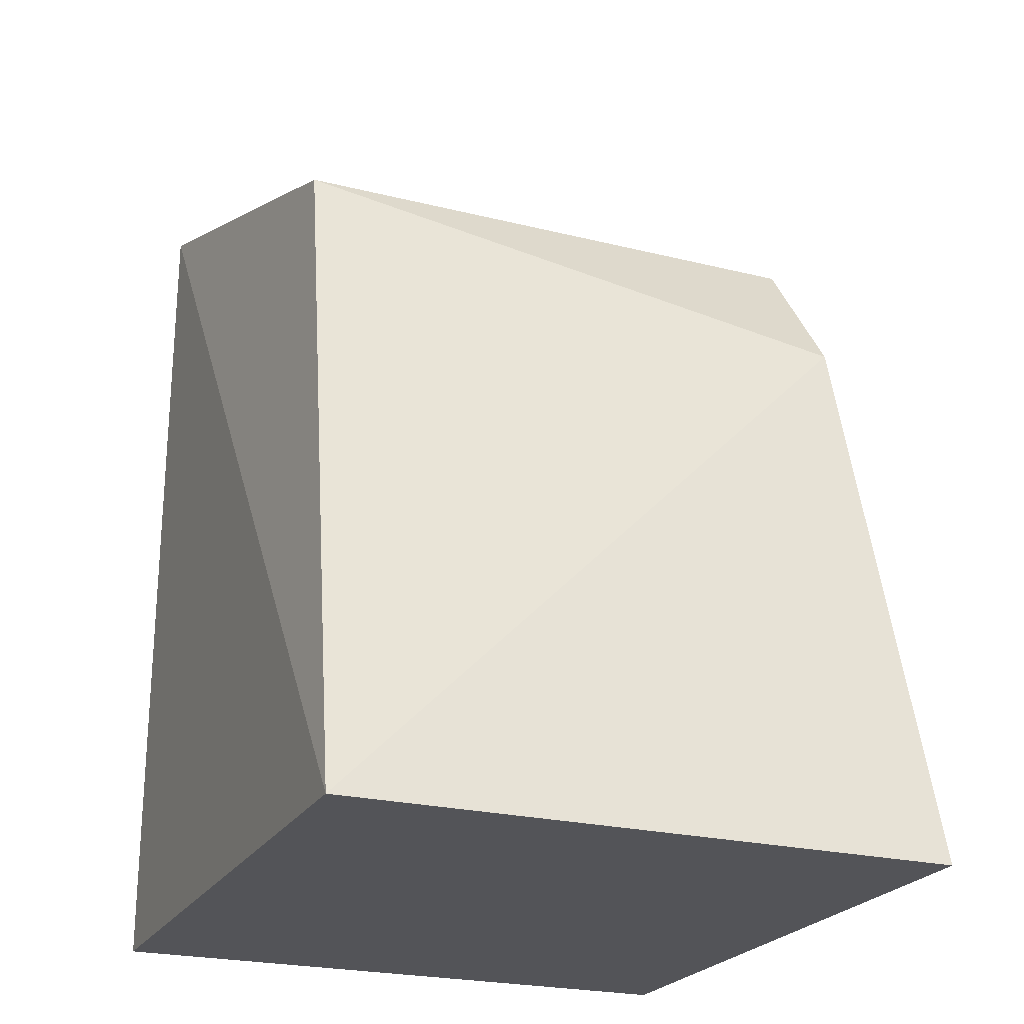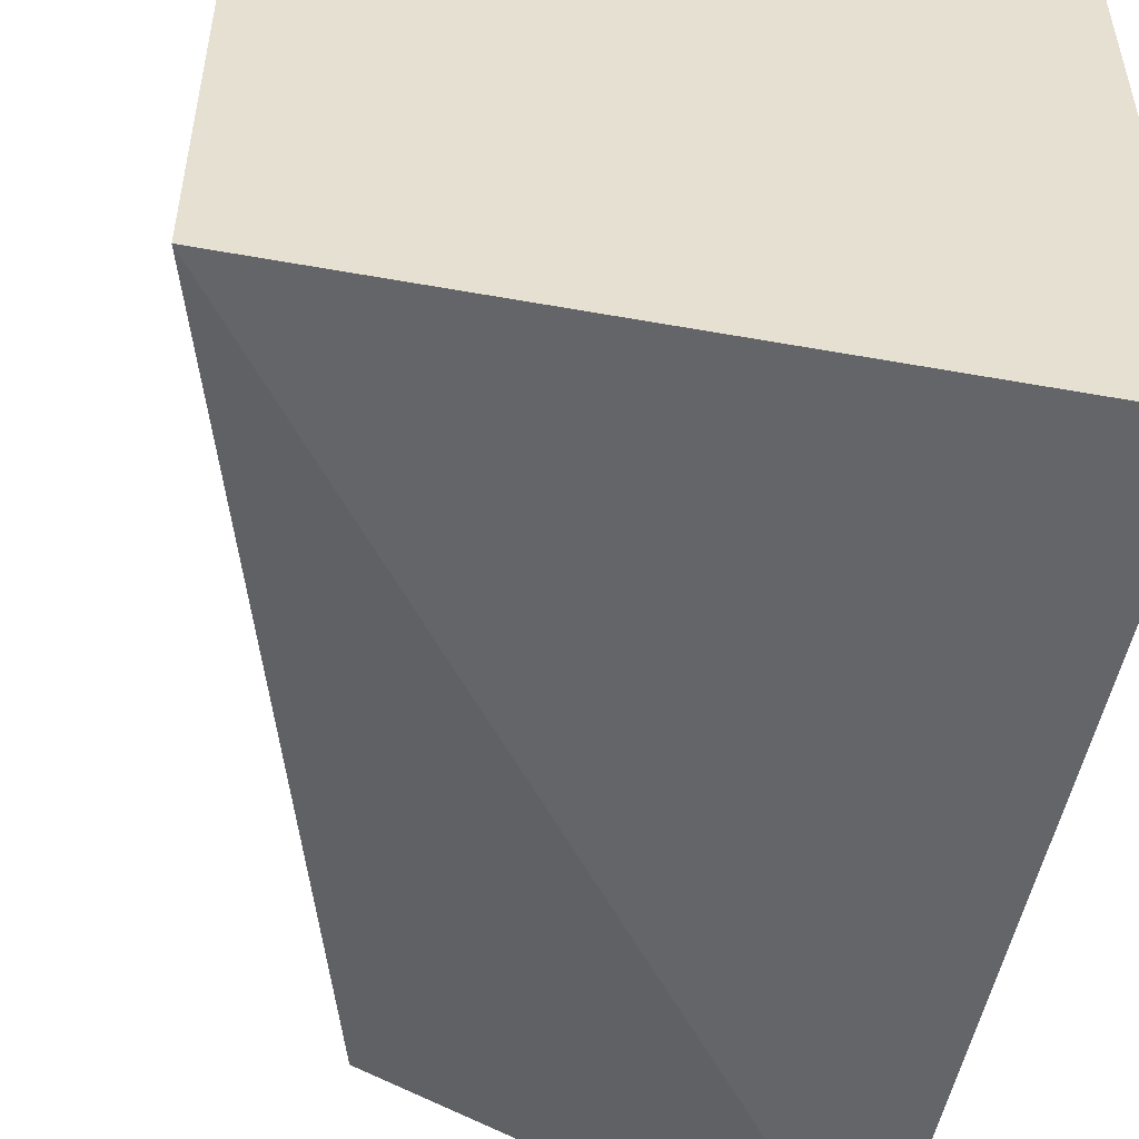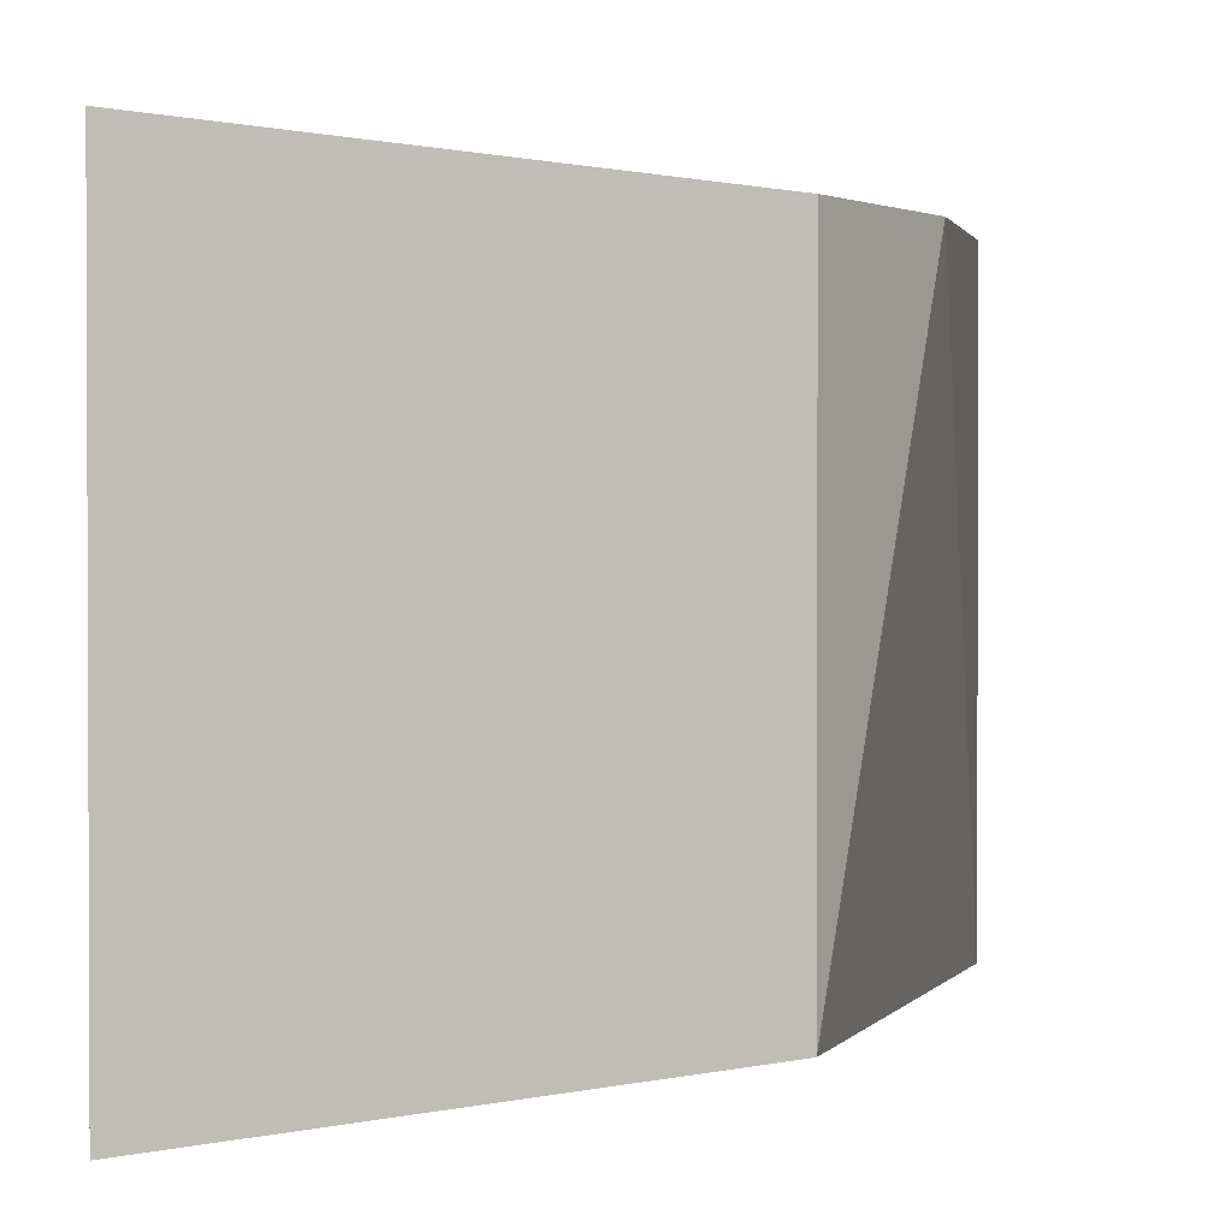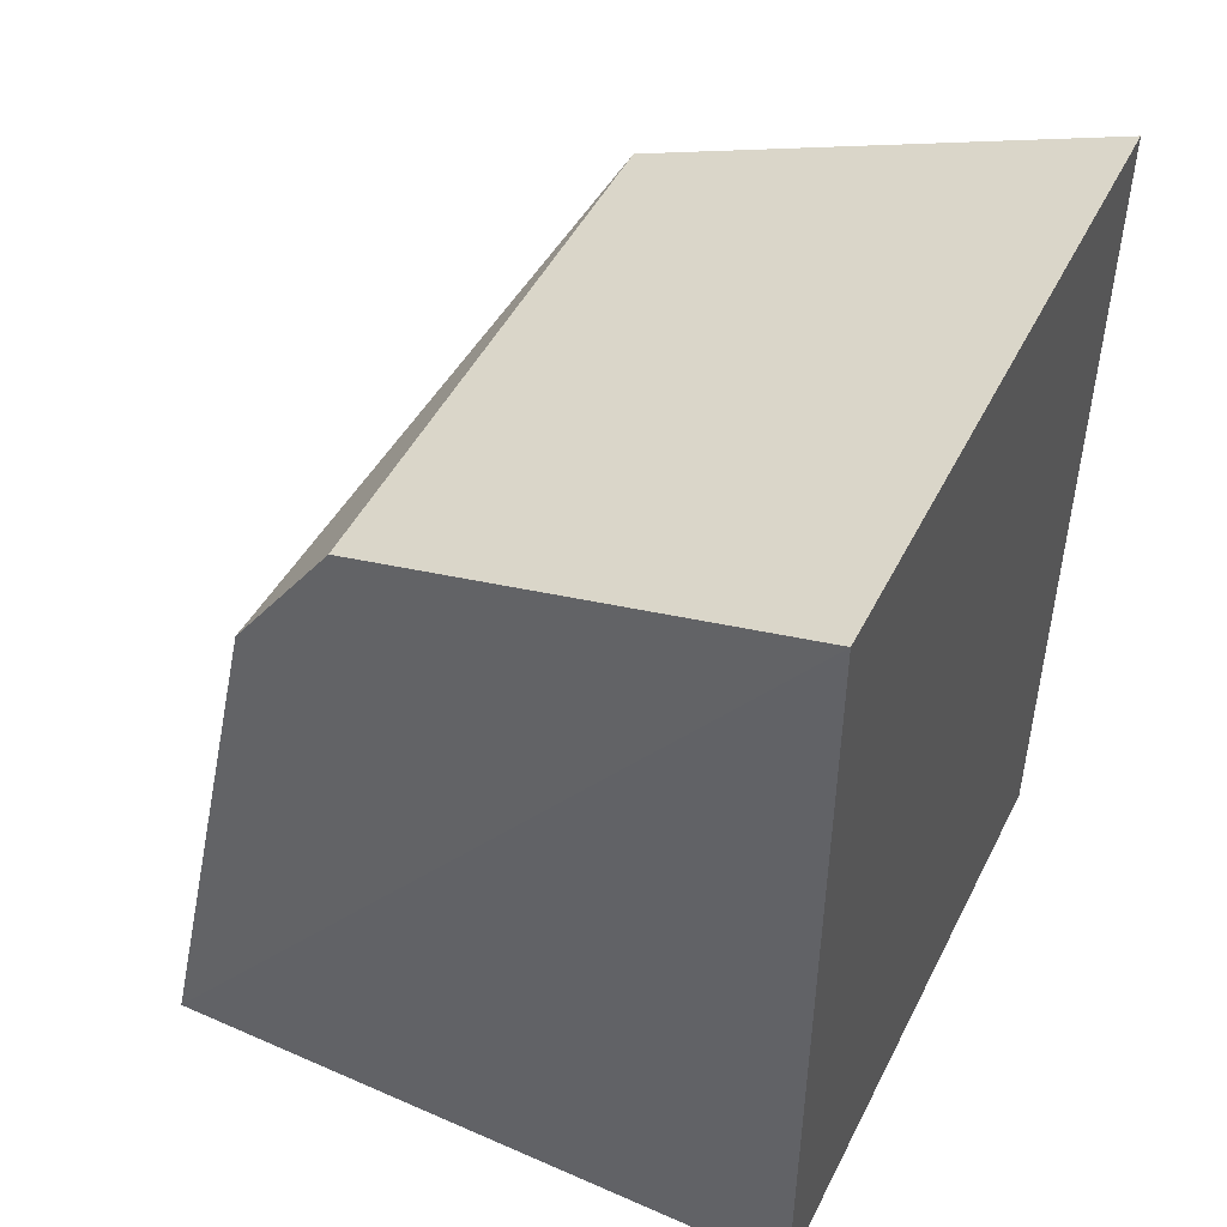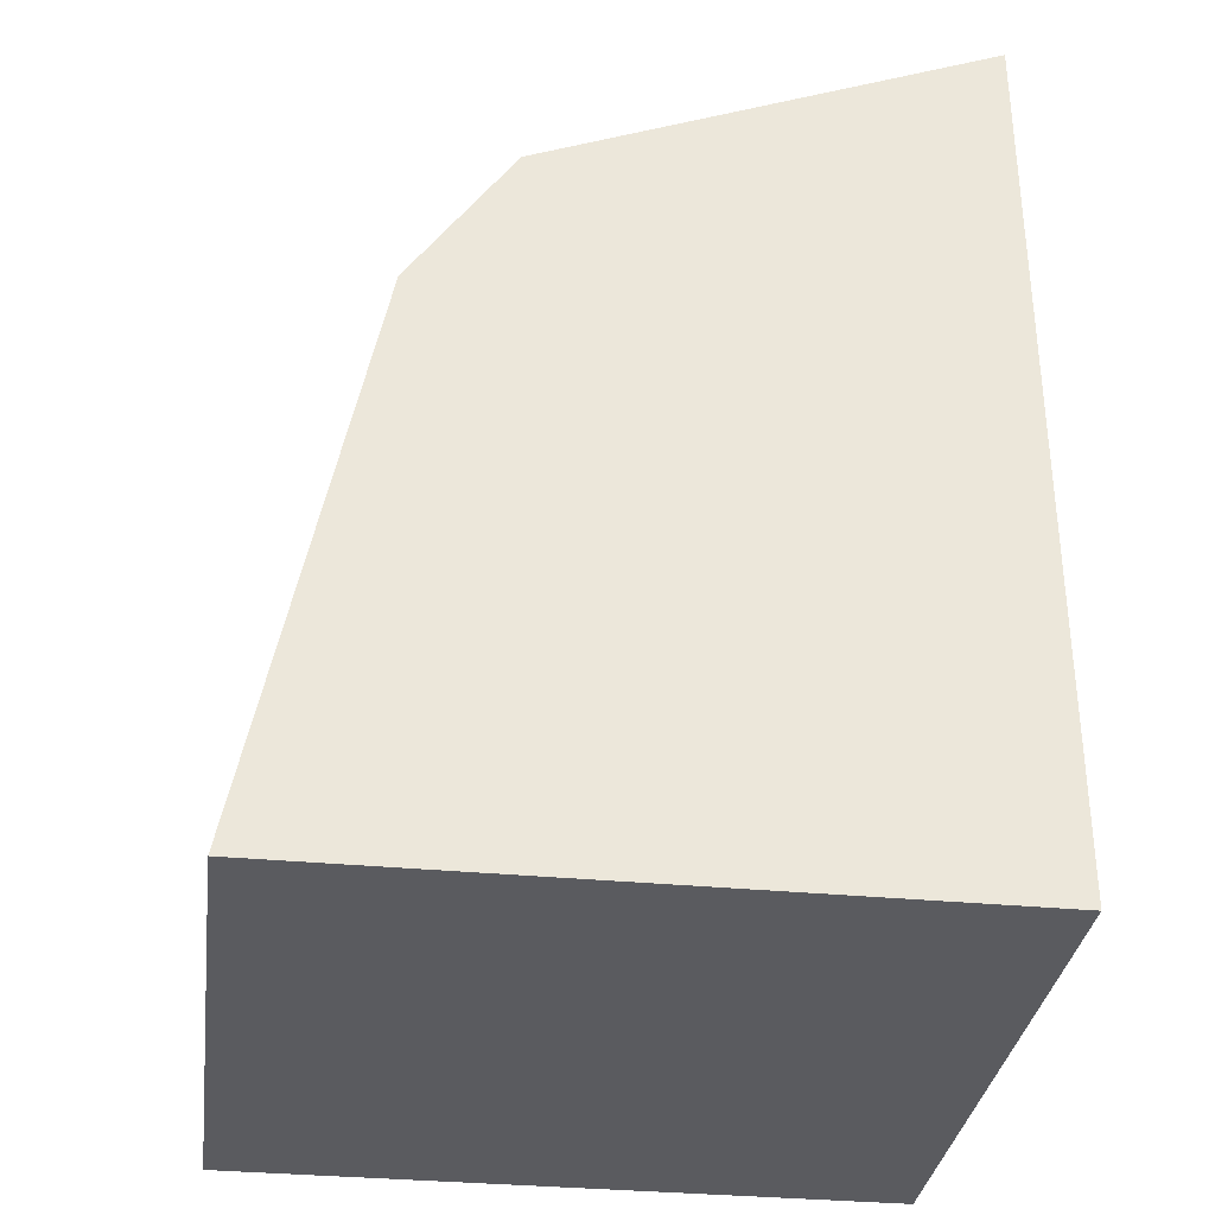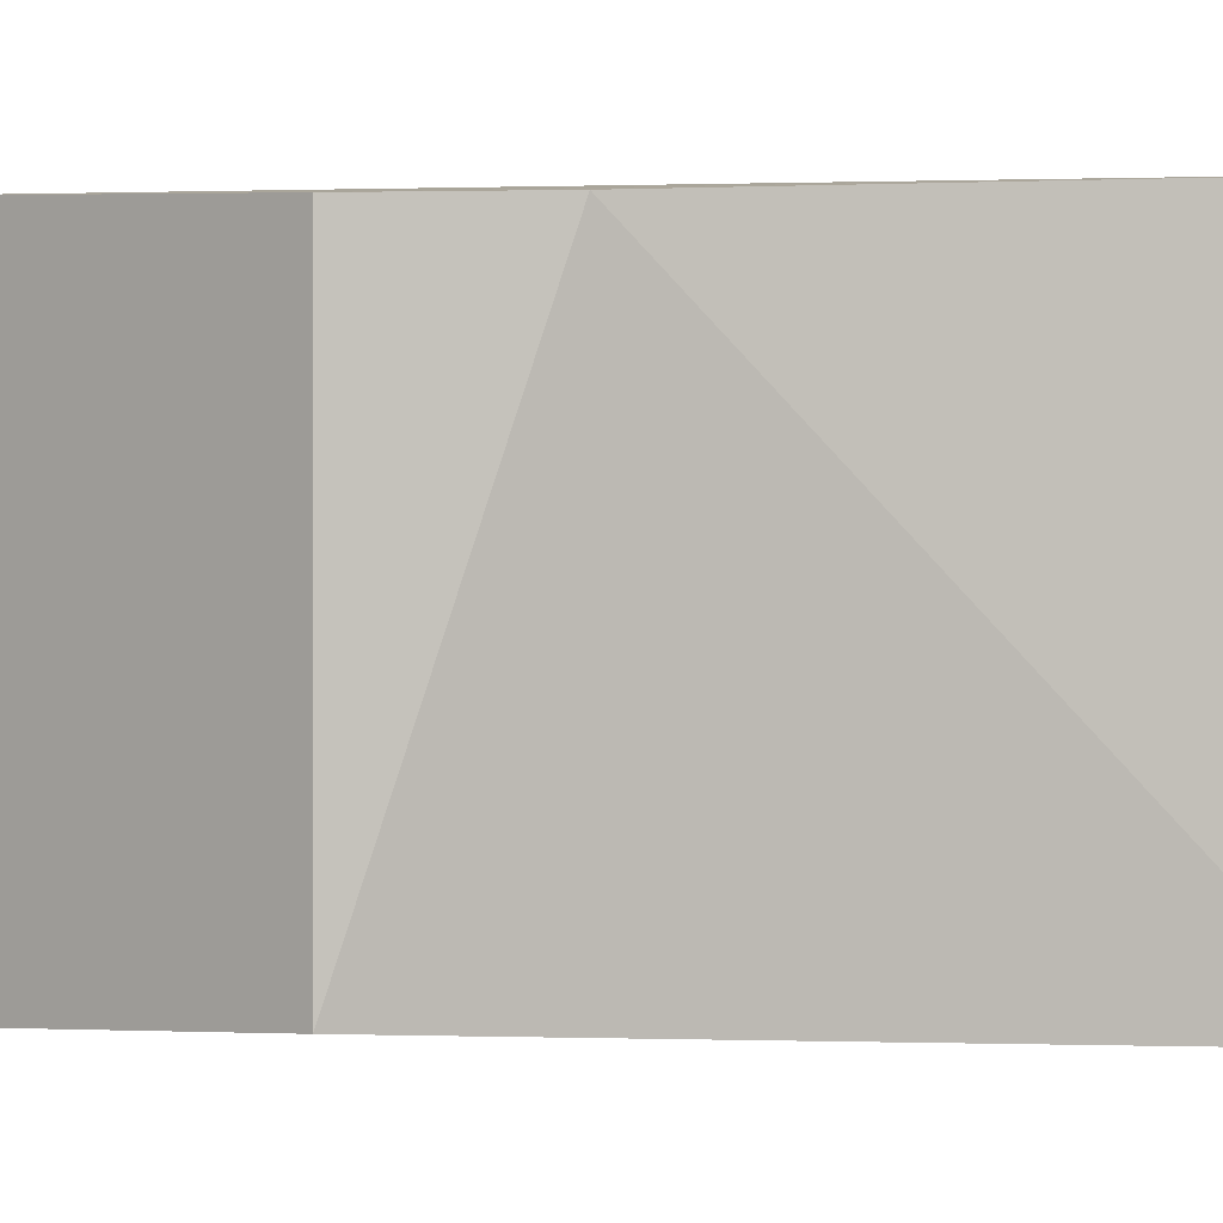
<metadata>
{"format":"obj","ext":"obj","renderer":"f3d","projection":"perspective","resolution":1024,"background":"white","views":[{"elev":-23.4,"azim":67.2,"up":"+Z"},{"elev":-51.5,"azim":168.9,"up":"+Y"},{"elev":1.4,"azim":-2.8,"up":"+Y"},{"elev":48.4,"azim":-154.0,"up":"+Z"},{"elev":-33.1,"azim":172.4,"up":"+Z"},{"elev":0.3,"azim":59.9,"up":"+Y"}]}
</metadata>
<code>
v 0.1873 -0.01885 0.4367
v 0.2022 -0.0212 0.3864
v 0.1944 0.01885 0.4264
v 0.1567 0.0212 0.447
v 0.1567 -0.0212 0.3864
v 0.1873 0.01885 0.4367
v 0.1567 -0.0212 0.447
v 0.1567 0.0212 0.3864
v 0.2022 0.0212 0.3864
f 1 2 3
f 6 1 3
f 6 4 1
f 7 5 2
f 7 2 1
f 7 1 4
f 7 4 5
f 8 2 5
f 8 5 4
f 9 6 3
f 9 4 6
f 9 8 4
f 9 3 2
f 9 2 8

</code>
